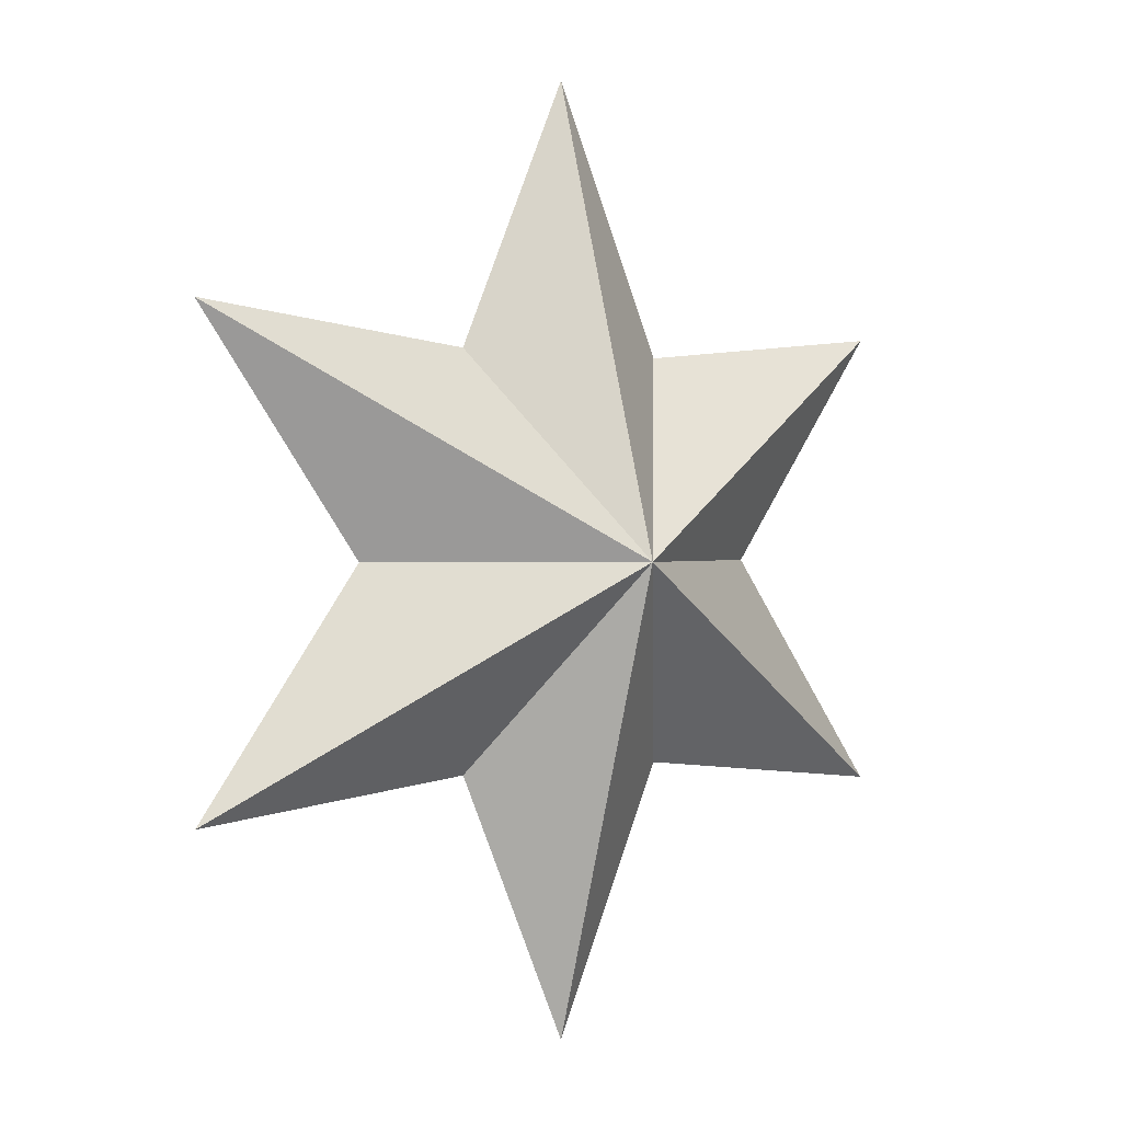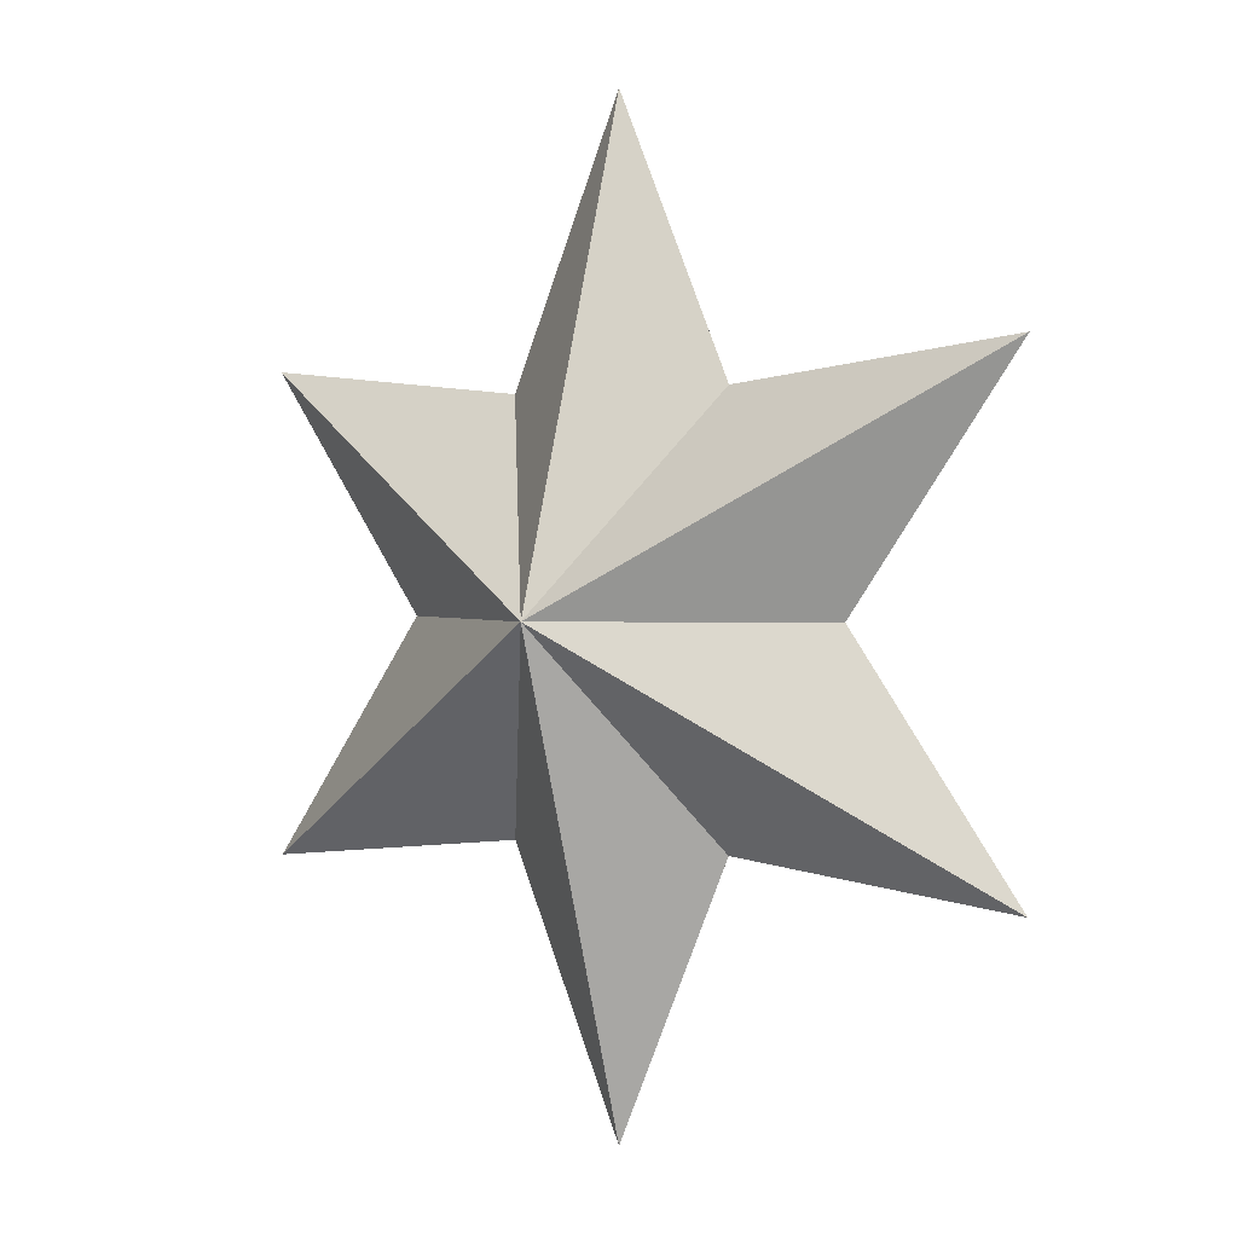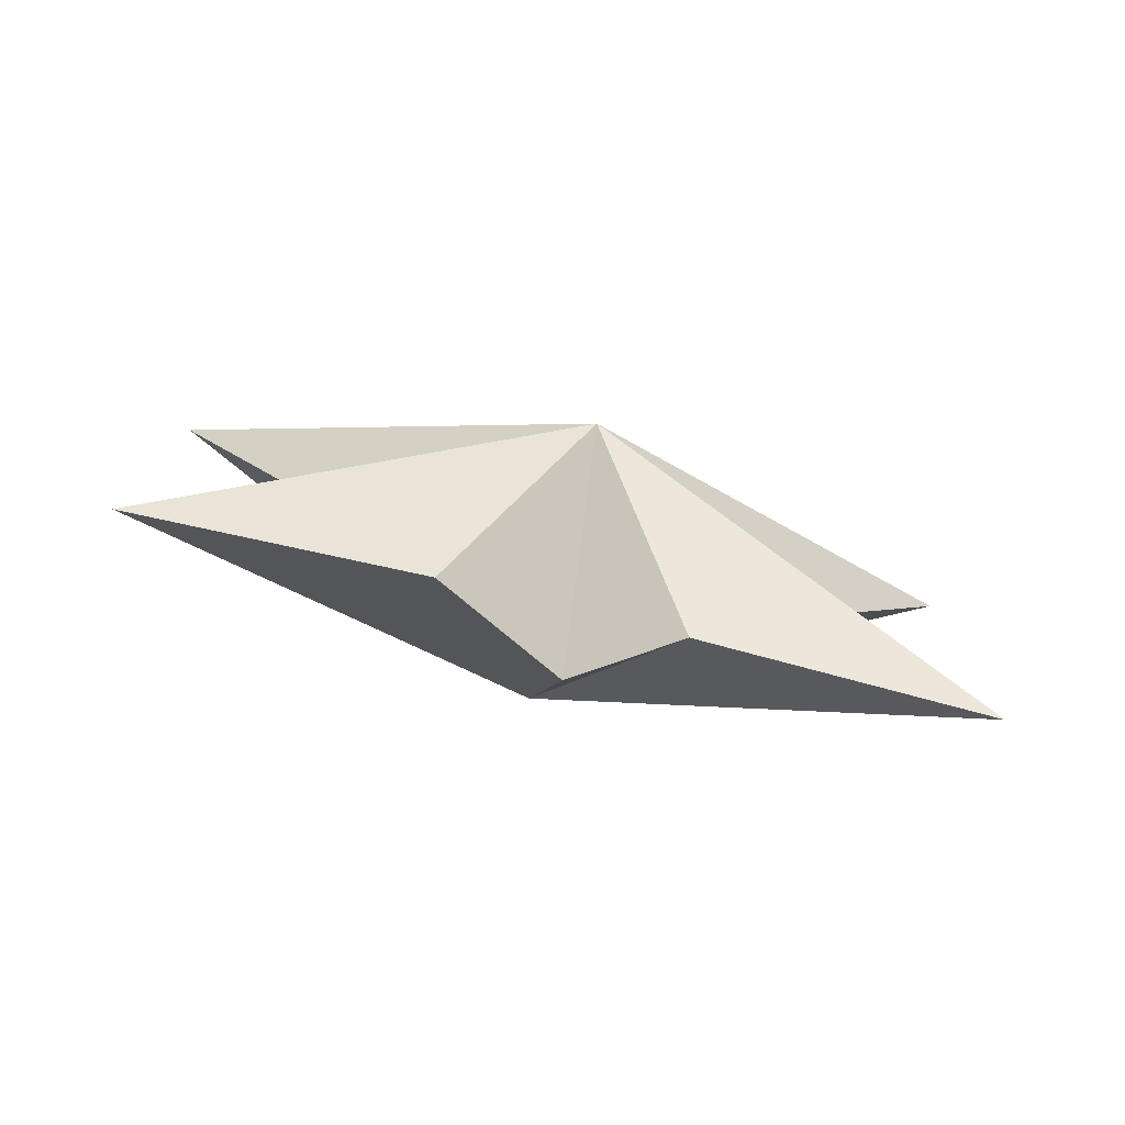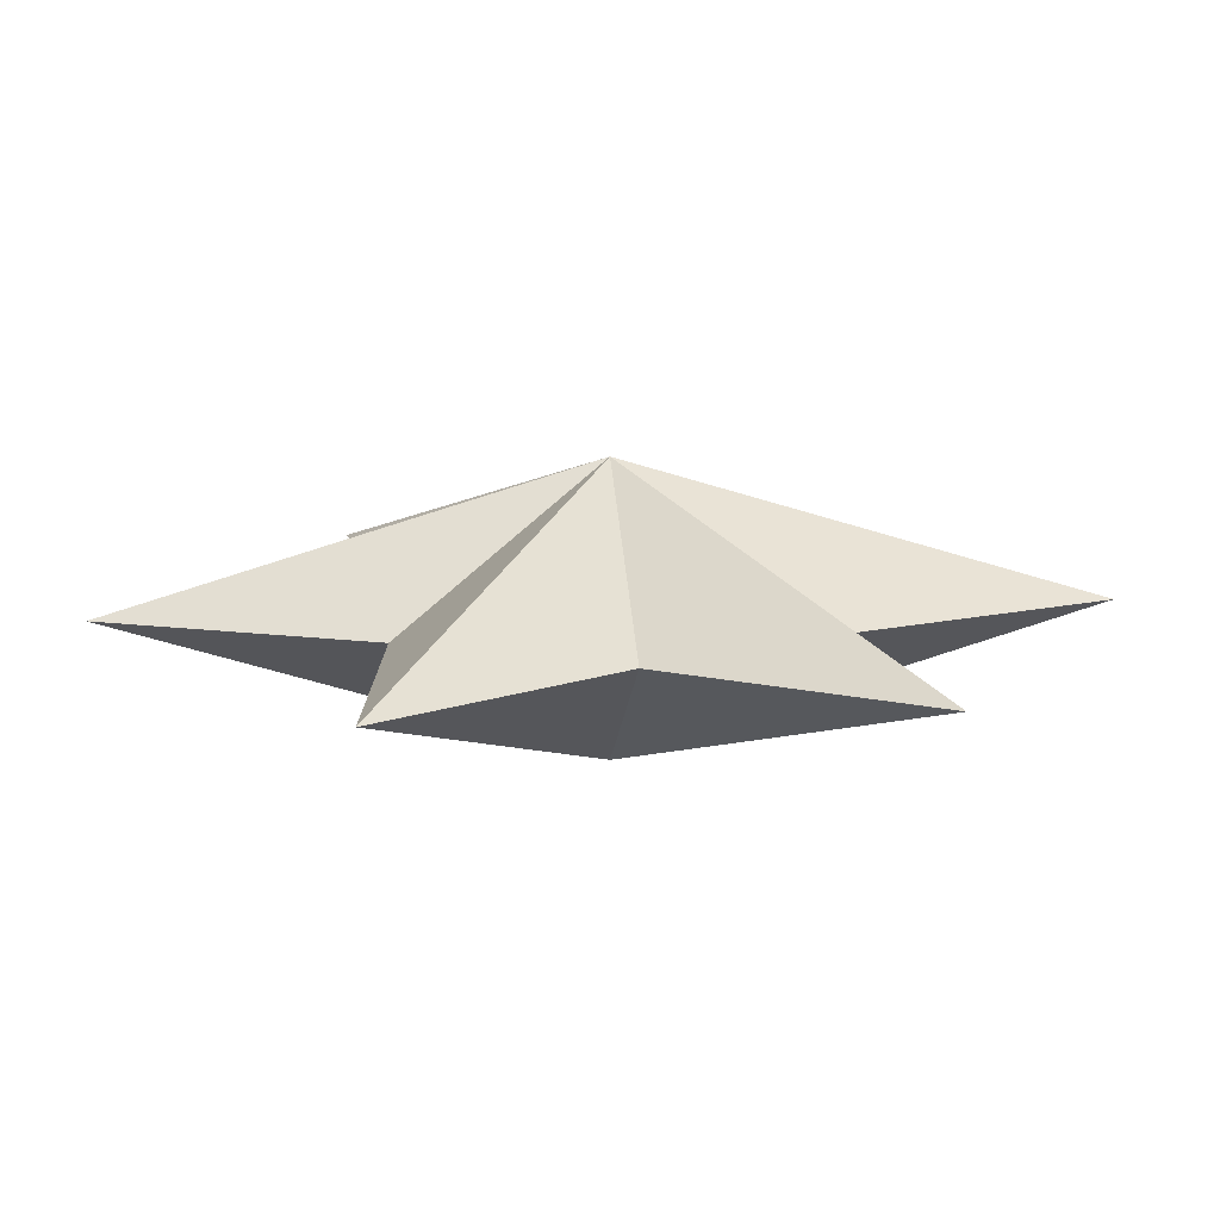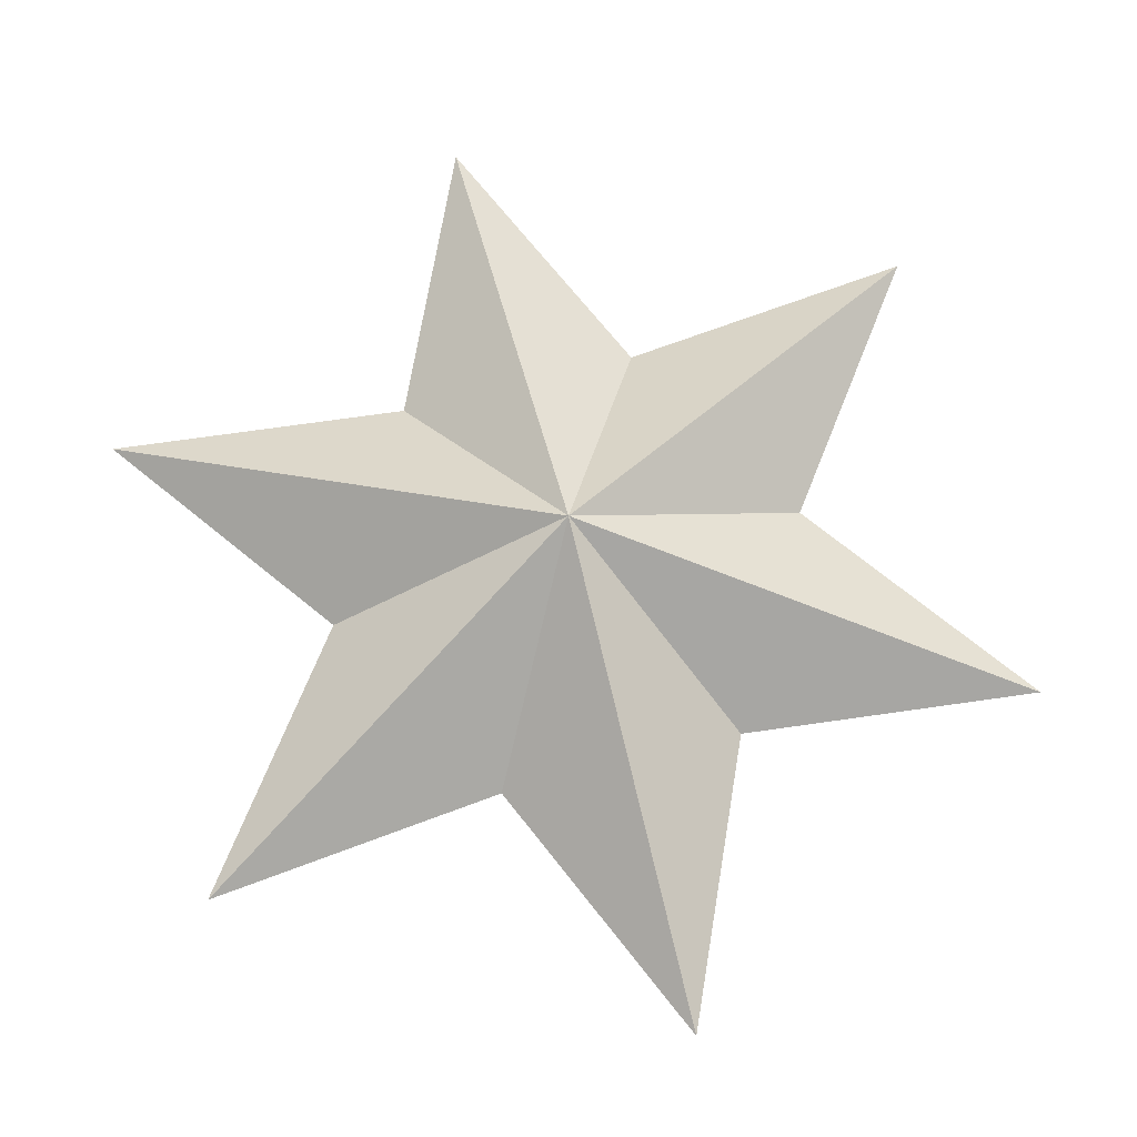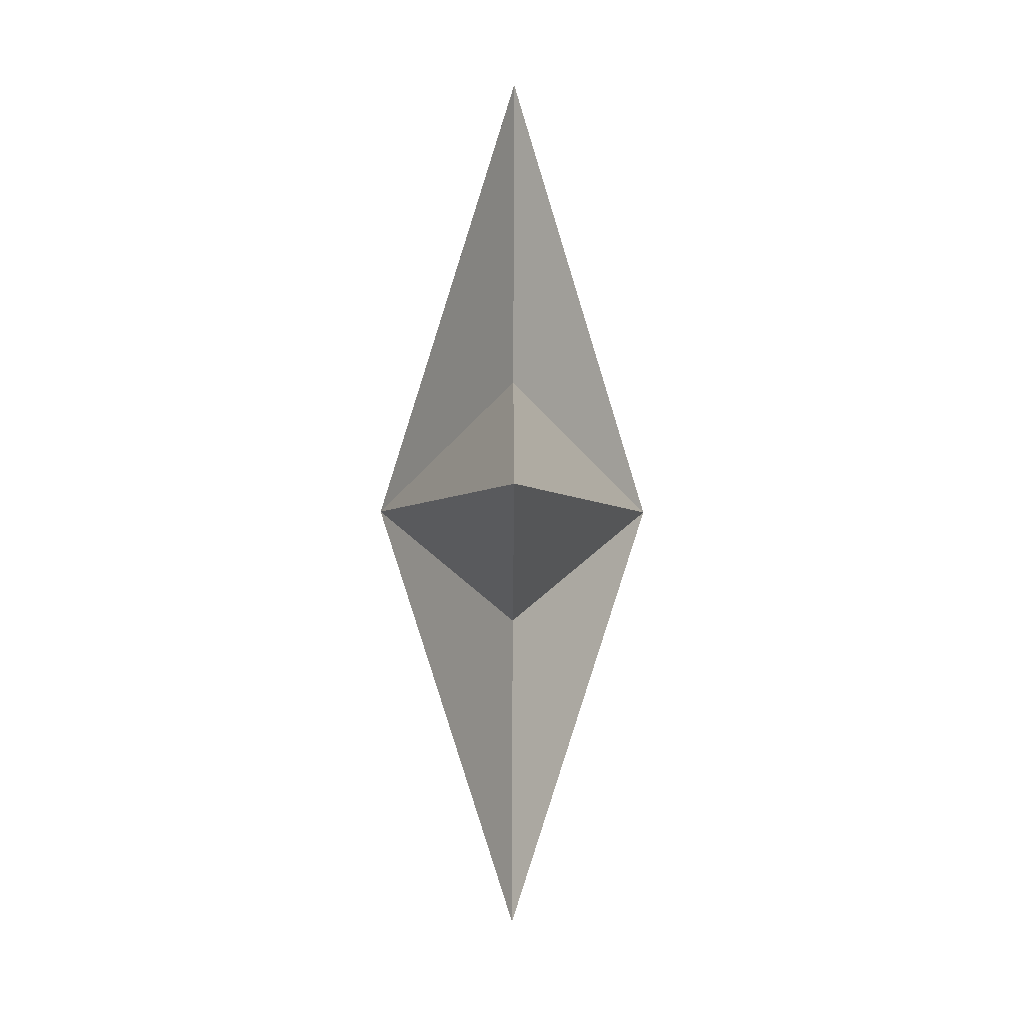
<metadata>
{"format":"obj","ext":"obj","renderer":"f3d","projection":"perspective","resolution":1024,"background":"white","views":[{"elev":0.5,"azim":142.5,"up":"+Z"},{"elev":1.2,"azim":36.2,"up":"+Z"},{"elev":-78.5,"azim":166.4,"up":"+Z"},{"elev":11.9,"azim":84.1,"up":"+Y"},{"elev":69.8,"azim":165.6,"up":"+Y"},{"elev":-33.0,"azim":89.7,"up":"+Z"}]}
</metadata>
<code>
o Star6point
v -0 0.3 0
v -0 -0.3 0
v 0.5 0 0
v 0.5 0 0
v 0.866 0 -0.5
v 0.25 0 -0.433
v 0.25 0 -0.433
v 0 0 -1
v -0.25 0 -0.433
v -0.25 0 -0.433
v -0.866 0 -0.5
v -0.5 0 -0
v -0.5 0 -0
v -0.866 0 0.5
v -0.25 0 0.433
v -0.25 0 0.433
v 0 0 1
v 0.25 0 0.433
v 0.25 0 0.433
v 0.866 0 0.5
f 3 1 20
f 1 3 5
f 1 5 6
f 1 6 8
f 1 8 9
f 1 9 11
f 1 11 12
f 1 12 14
f 1 14 15
f 1 15 17
f 1 17 18
f 1 18 20
f 4 3 20
f 3 4 5
f 5 7 6
f 6 7 8
f 8 10 9
f 9 10 11
f 11 13 12
f 12 13 14
f 14 16 15
f 15 16 17
f 17 19 18
f 18 19 20
f 2 4 20
f 4 2 5
f 5 2 7
f 7 2 8
f 8 2 10
f 10 2 11
f 11 2 13
f 13 2 14
f 14 2 16
f 16 2 17
f 17 2 19
f 19 2 20

</code>
